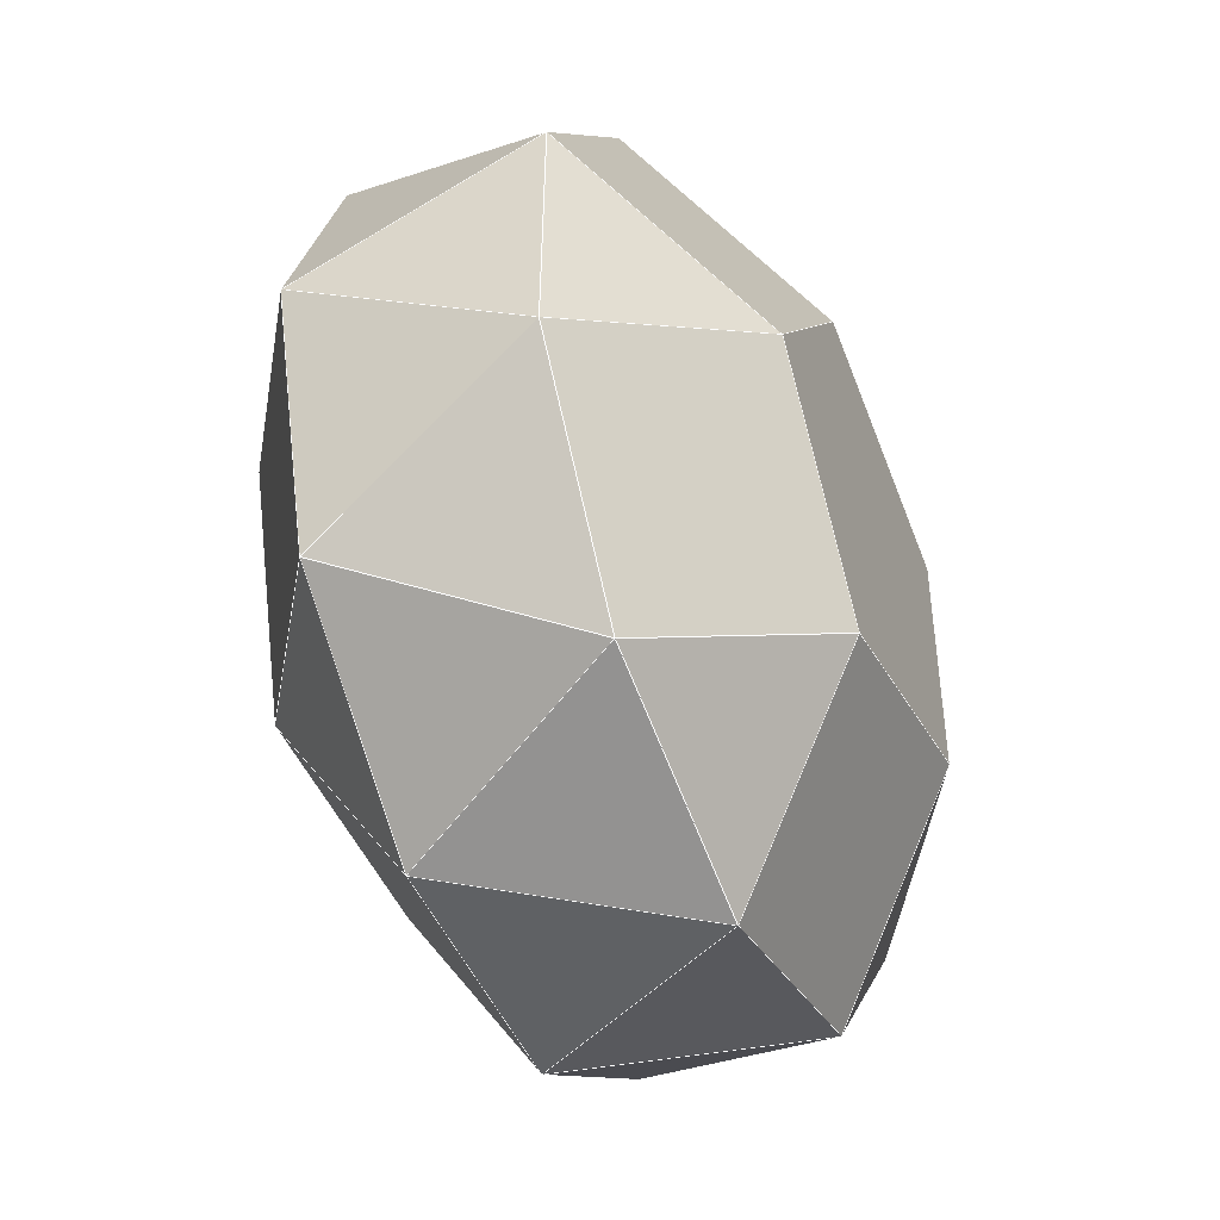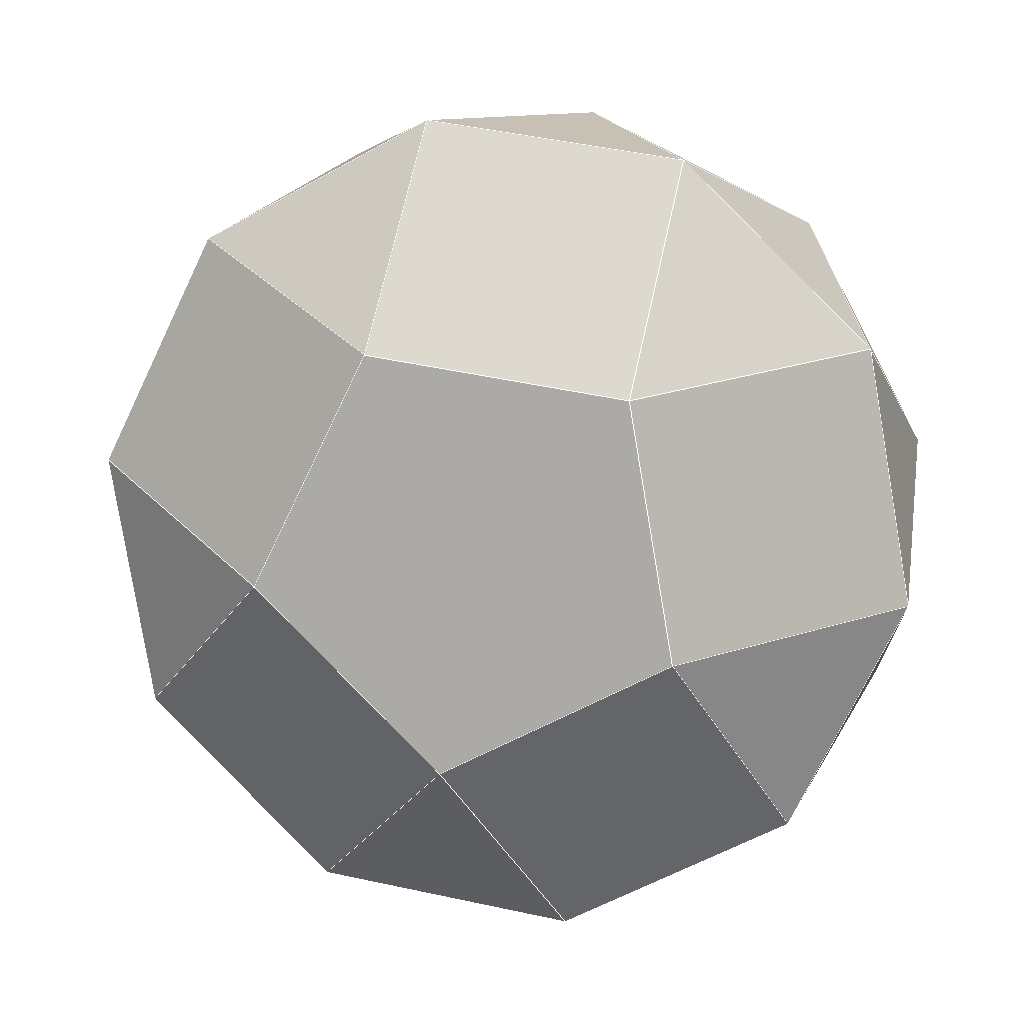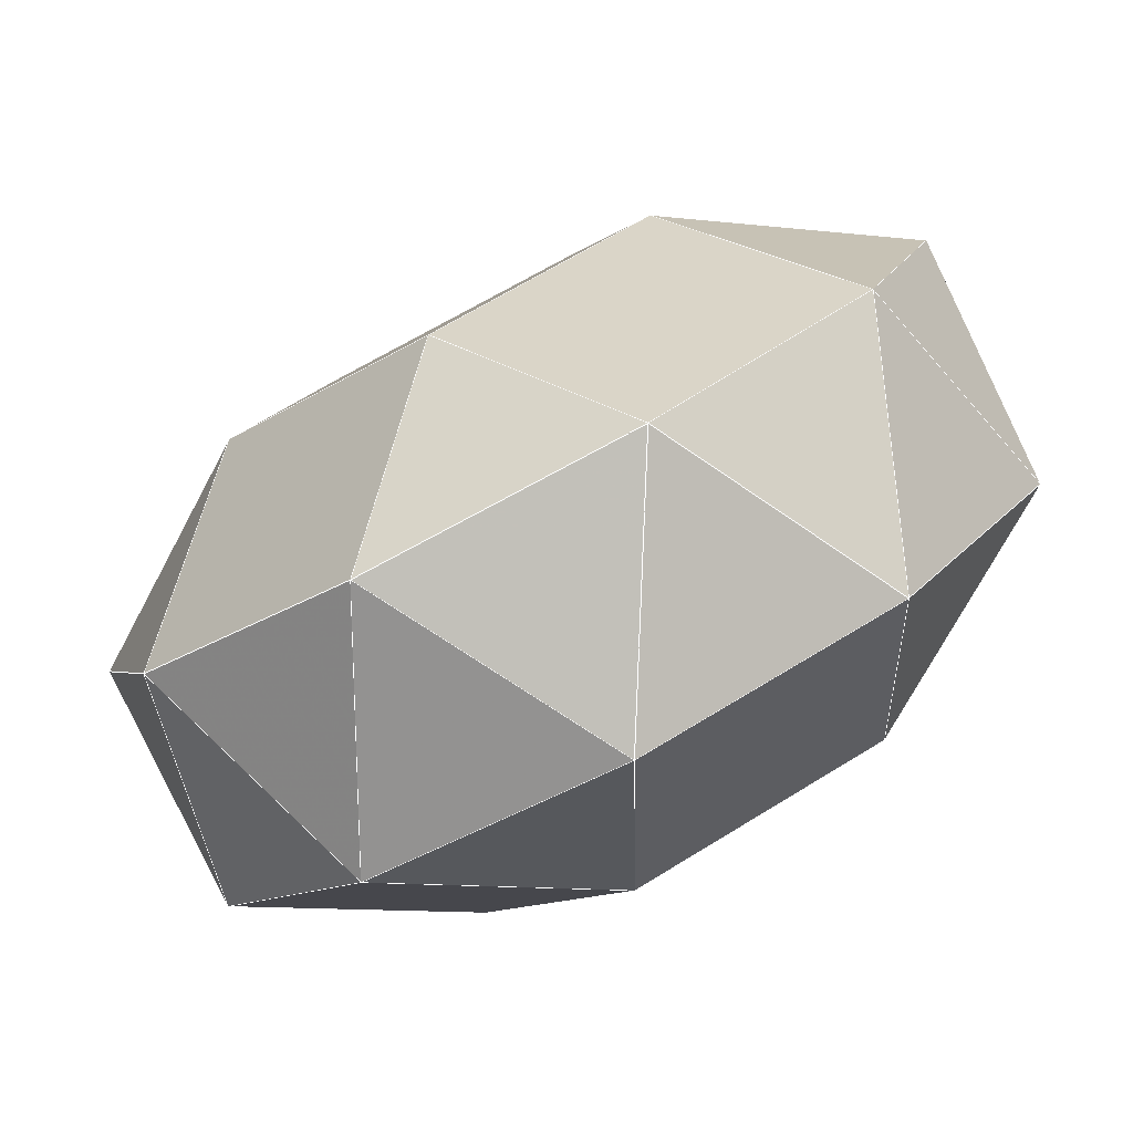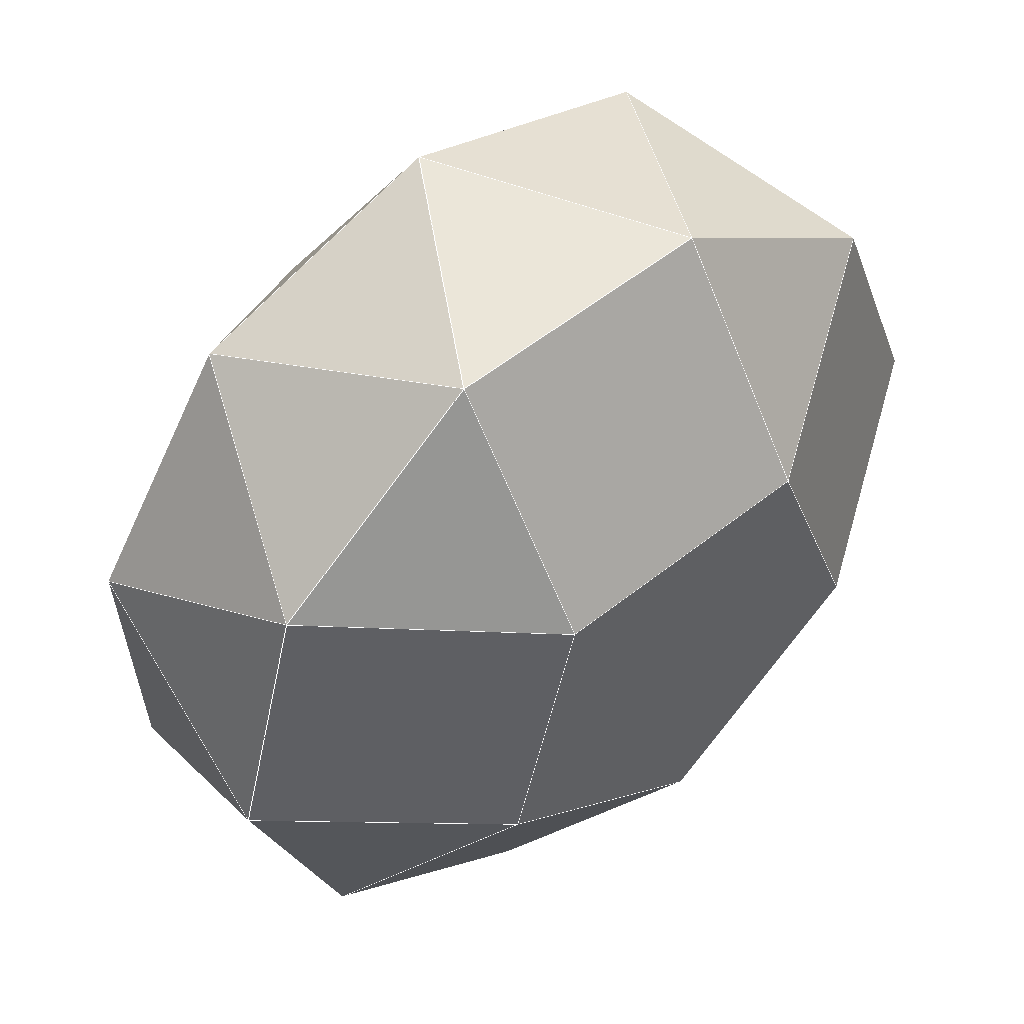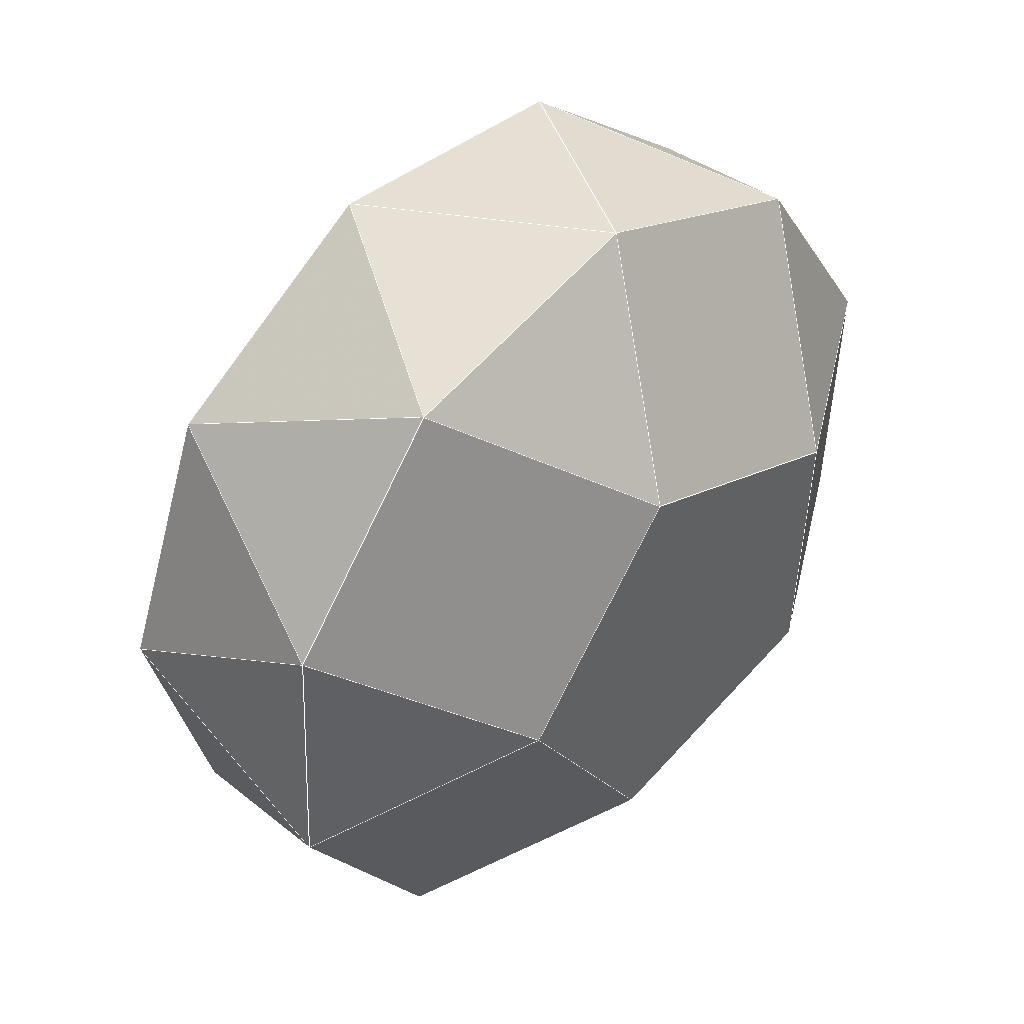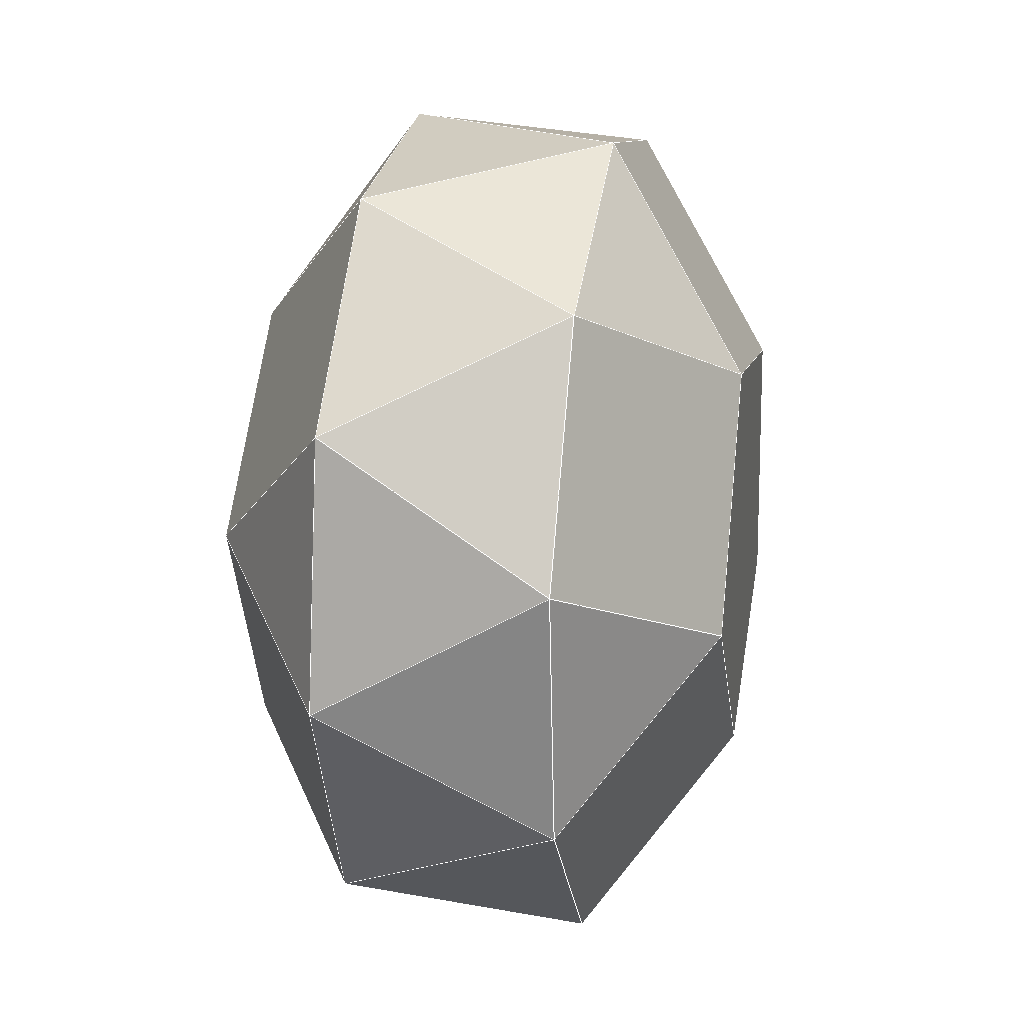
<metadata>
{"format":"obj","ext":"obj","renderer":"f3d","projection":"perspective","resolution":1024,"background":"white","views":[{"elev":-20.6,"azim":-107.7,"up":"+Z"},{"elev":0.7,"azim":152.8,"up":"+Z"},{"elev":35.8,"azim":-121.4,"up":"+Y"},{"elev":-39.6,"azim":-165.0,"up":"+Y"},{"elev":29.9,"azim":95.3,"up":"+Z"},{"elev":-52.7,"azim":54.8,"up":"+Z"}]}
</metadata>
<code>
o PolyhedronMesh
v -0.2405 -0.415 0.5954
v -0.1882 0.03769 0.9814
v 0.2669 -0.3407 0.9015
v 0.05248 -0.7392 0.1884
v 0.5599 -0.6649 0.4945
v 0.5789 -0.811 -0.08427
v -0.2097 -0.6515 -0.3409
v 0.3167 -0.7233 -0.6136
v -0.1266 -0.4353 -0.8914
v -0.6648 -0.2731 -0.261
v -0.5816 -0.05687 -0.8115
v -0.8746 0.2673 -0.4044
v -0.6838 -0.1269 0.3177
v -0.8937 0.4135 0.1743
v -0.6315 0.3258 0.7036
v 0.1 0.7169 0.2463
v -0.1081 0.5989 0.7935
v -0.479 0.7964 0.3692
v -0.02781 0.6862 -0.3362
v -0.6068 0.7657 -0.2133
v -0.4427 0.5184 -0.7316
v 0.3655 0.3168 -0.5922
v -0.04946 0.1491 -0.9876
v 0.4228 -0.2013 -0.8836
v 0.7364 0.1193 -0.1679
v 0.7937 -0.3989 -0.4592
v 0.9216 -0.3681 0.1233
v 0.5723 0.3665 0.3504
v 0.7575 -0.1209 0.6415
v 0.3642 0.2485 0.8975
v 0.3167 -0.7233 -0.6136
v 0.4228 -0.2013 -0.8836
v -0.1266 -0.4353 -0.8914
v -0.1266 -0.4353 -0.8914
v 0.4228 -0.2013 -0.8836
v -0.04946 0.1491 -0.9876
v -0.1266 -0.4353 -0.8914
v -0.04946 0.1491 -0.9876
v -0.5816 -0.05687 -0.8115
v -0.5816 -0.05687 -0.8115
v -0.04946 0.1491 -0.9876
v -0.4427 0.5184 -0.7316
v -0.5816 -0.05687 -0.8115
v -0.4427 0.5184 -0.7316
v -0.8746 0.2673 -0.4044
v -0.8746 0.2673 -0.4044
v -0.4427 0.5184 -0.7316
v -0.6068 0.7657 -0.2133
v -0.8746 0.2673 -0.4044
v -0.6068 0.7657 -0.2133
v -0.8937 0.4135 0.1743
v -0.8937 0.4135 0.1743
v -0.6068 0.7657 -0.2133
v -0.479 0.7964 0.3692
v -0.8937 0.4135 0.1743
v -0.479 0.7964 0.3692
v -0.6315 0.3258 0.7036
v -0.6315 0.3258 0.7036
v -0.479 0.7964 0.3692
v -0.1081 0.5989 0.7935
v -0.6315 0.3258 0.7036
v -0.1081 0.5989 0.7935
v -0.1882 0.03769 0.9814
v -0.1882 0.03769 0.9814
v -0.1081 0.5989 0.7935
v 0.3642 0.2485 0.8975
v -0.1882 0.03769 0.9814
v 0.3642 0.2485 0.8975
v 0.2669 -0.3407 0.9015
v 0.2669 -0.3407 0.9015
v 0.3642 0.2485 0.8975
v 0.7575 -0.1209 0.6415
v 0.2669 -0.3407 0.9015
v 0.7575 -0.1209 0.6415
v 0.5599 -0.6649 0.4945
v 0.5599 -0.6649 0.4945
v 0.7575 -0.1209 0.6415
v 0.9216 -0.3681 0.1233
v 0.5599 -0.6649 0.4945
v 0.9216 -0.3681 0.1233
v 0.5789 -0.811 -0.08427
v 0.5789 -0.811 -0.08427
v 0.9216 -0.3681 0.1233
v 0.7937 -0.3989 -0.4592
v 0.5789 -0.811 -0.08427
v 0.7937 -0.3989 -0.4592
v 0.3167 -0.7233 -0.6136
v 0.3167 -0.7233 -0.6136
v 0.7937 -0.3989 -0.4592
v 0.4228 -0.2013 -0.8836
v -0.2405 -0.415 0.5954
v -0.6838 -0.1269 0.3177
v -0.6315 0.3258 0.7036
v -0.1882 0.03769 0.9814
v 0.05248 -0.7392 0.1884
v -0.2405 -0.415 0.5954
v 0.2669 -0.3407 0.9015
v 0.5599 -0.6649 0.4945
v -0.2097 -0.6515 -0.3409
v 0.05248 -0.7392 0.1884
v 0.5789 -0.811 -0.08427
v 0.3167 -0.7233 -0.6136
v -0.6648 -0.2731 -0.261
v -0.2097 -0.6515 -0.3409
v -0.1266 -0.4353 -0.8914
v -0.5816 -0.05687 -0.8115
v -0.6838 -0.1269 0.3177
v -0.6648 -0.2731 -0.261
v -0.8746 0.2673 -0.4044
v -0.8937 0.4135 0.1743
v 0.1 0.7169 0.2463
v 0.5723 0.3665 0.3504
v 0.3642 0.2485 0.8975
v -0.1081 0.5989 0.7935
v -0.02781 0.6862 -0.3362
v 0.1 0.7169 0.2463
v -0.479 0.7964 0.3692
v -0.6068 0.7657 -0.2133
v 0.3655 0.3168 -0.5922
v -0.02781 0.6862 -0.3362
v -0.4427 0.5184 -0.7316
v -0.04946 0.1491 -0.9876
v 0.7364 0.1193 -0.1679
v 0.3655 0.3168 -0.5922
v 0.4228 -0.2013 -0.8836
v 0.7937 -0.3989 -0.4592
v 0.5723 0.3665 0.3504
v 0.7364 0.1193 -0.1679
v 0.9216 -0.3681 0.1233
v 0.7575 -0.1209 0.6415
v -0.6838 -0.1269 0.3177
v -0.2405 -0.415 0.5954
v 0.05248 -0.7392 0.1884
v -0.2097 -0.6515 -0.3409
v -0.6648 -0.2731 -0.261
v 0.5723 0.3665 0.3504
v 0.1 0.7169 0.2463
v -0.02781 0.6862 -0.3362
v 0.3655 0.3168 -0.5922
v 0.7364 0.1193 -0.1679
f 1 2 3
f 4 5 6
f 7 8 9
f 10 11 12
f 13 14 15
f 16 17 18
f 19 20 21
f 22 23 24
f 25 26 27
f 28 29 30
f 31 32 33
f 34 35 36
f 37 38 39
f 40 41 42
f 43 44 45
f 46 47 48
f 49 50 51
f 52 53 54
f 55 56 57
f 58 59 60
f 61 62 63
f 64 65 66
f 67 68 69
f 70 71 72
f 73 74 75
f 76 77 78
f 79 80 81
f 82 83 84
f 85 86 87
f 88 89 90
f 91 92 93
f 91 93 94
f 95 96 97
f 95 97 98
f 99 100 101
f 99 101 102
f 103 104 105
f 103 105 106
f 107 108 109
f 107 109 110
f 111 112 113
f 111 113 114
f 115 116 117
f 115 117 118
f 119 120 121
f 119 121 122
f 123 124 125
f 123 125 126
f 127 128 129
f 127 129 130
f 131 132 133
f 131 133 134
f 131 134 135
f 136 137 138
f 136 138 139
f 136 139 140
l 1 2
l 2 3
l 3 1
l 4 5
l 5 6
l 6 4
l 7 8
l 8 9
l 9 7
l 10 11
l 11 12
l 12 10
l 13 14
l 14 15
l 15 13
l 16 17
l 17 18
l 18 16
l 19 20
l 20 21
l 21 19
l 22 23
l 23 24
l 24 22
l 25 26
l 26 27
l 27 25
l 28 29
l 29 30
l 30 28
l 31 32
l 32 33
l 33 31
l 34 35
l 35 36
l 36 34
l 37 38
l 38 39
l 39 37
l 40 41
l 41 42
l 42 40
l 43 44
l 44 45
l 45 43
l 46 47
l 47 48
l 48 46
l 49 50
l 50 51
l 51 49
l 52 53
l 53 54
l 54 52
l 55 56
l 56 57
l 57 55
l 58 59
l 59 60
l 60 58
l 61 62
l 62 63
l 63 61
l 64 65
l 65 66
l 66 64
l 67 68
l 68 69
l 69 67
l 70 71
l 71 72
l 72 70
l 73 74
l 74 75
l 75 73
l 76 77
l 77 78
l 78 76
l 79 80
l 80 81
l 81 79
l 82 83
l 83 84
l 84 82
l 85 86
l 86 87
l 87 85
l 88 89
l 89 90
l 90 88
l 91 92
l 92 93
l 93 94
l 94 91
l 95 96
l 96 97
l 97 98
l 98 95
l 99 100
l 100 101
l 101 102
l 102 99
l 103 104
l 104 105
l 105 106
l 106 103
l 107 108
l 108 109
l 109 110
l 110 107
l 111 112
l 112 113
l 113 114
l 114 111
l 115 116
l 116 117
l 117 118
l 118 115
l 119 120
l 120 121
l 121 122
l 122 119
l 123 124
l 124 125
l 125 126
l 126 123
l 127 128
l 128 129
l 129 130
l 130 127
l 131 132
l 132 133
l 133 134
l 134 135
l 135 131
l 136 137
l 137 138
l 138 139
l 139 140
l 140 136

</code>
